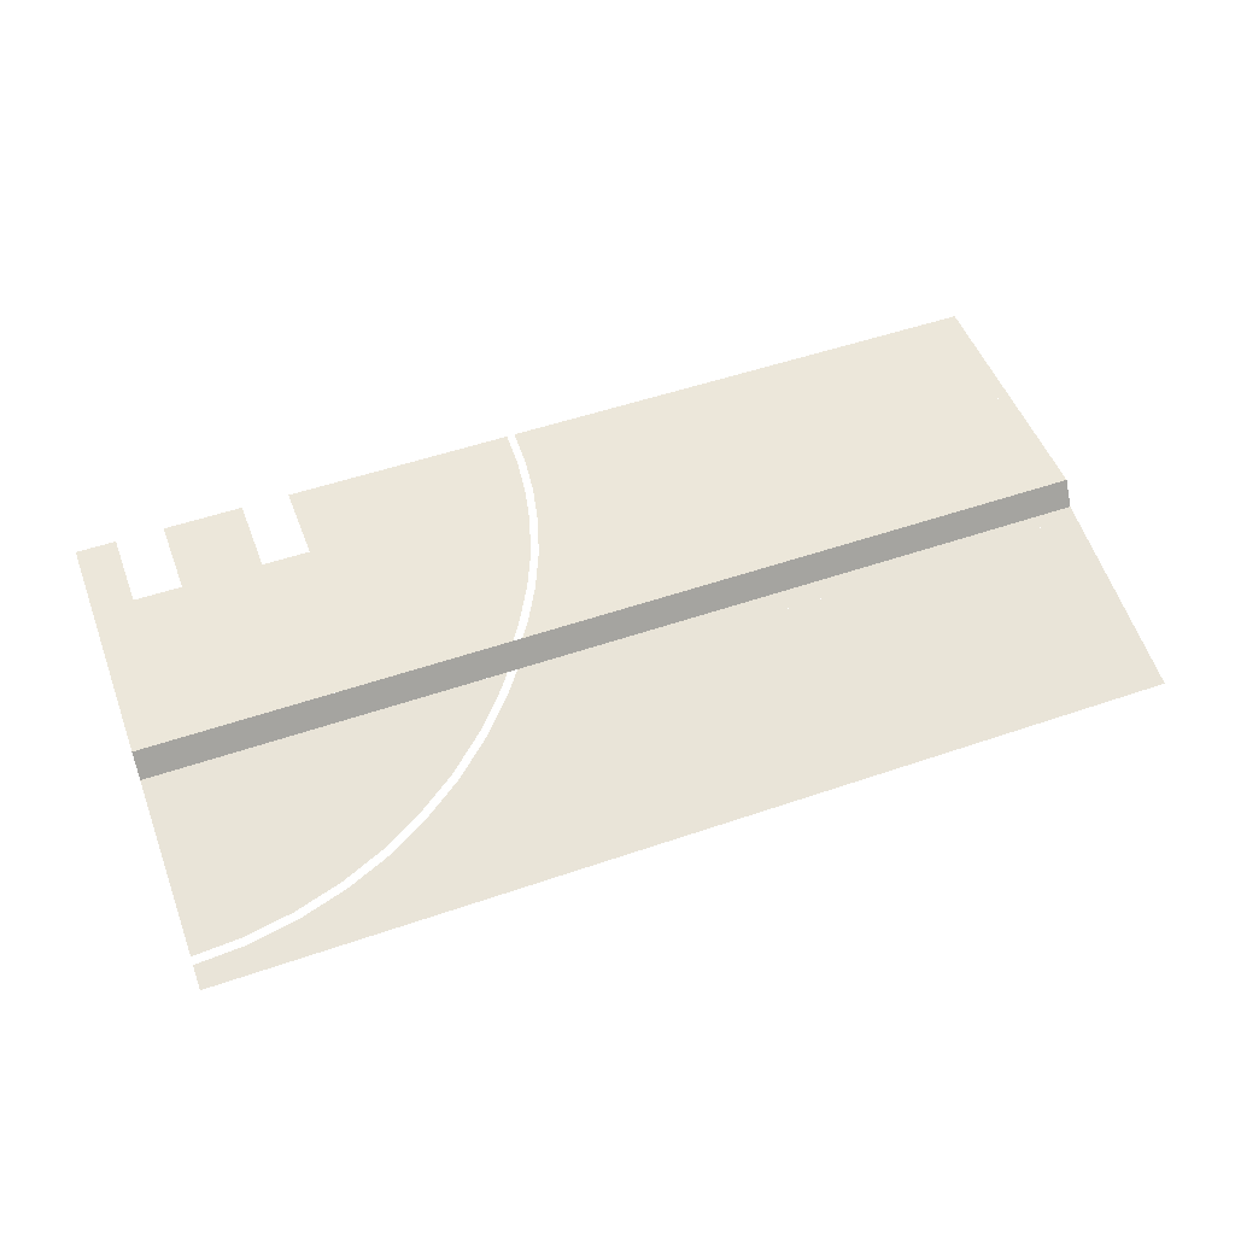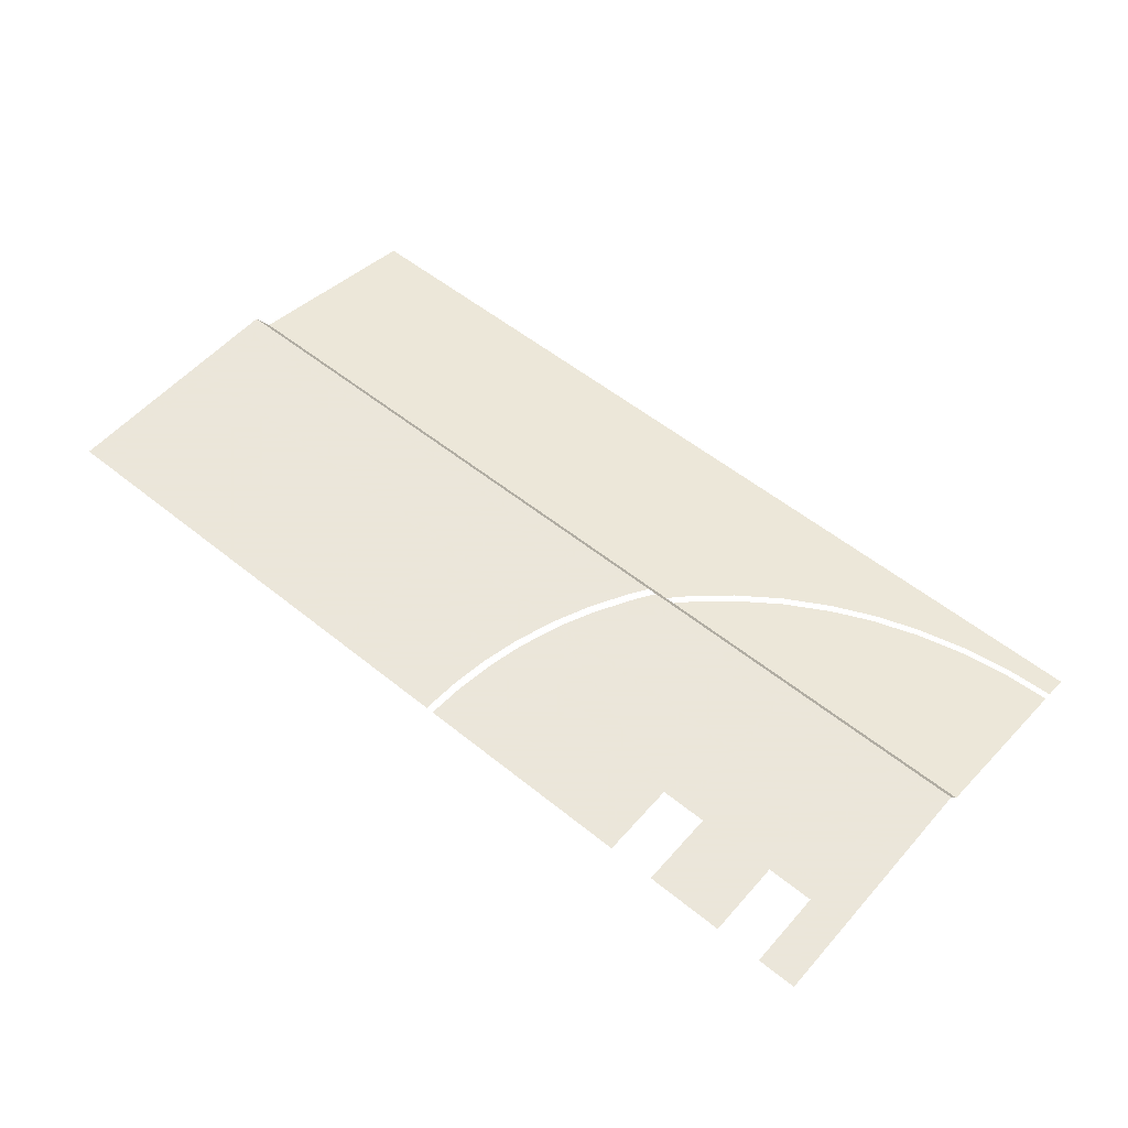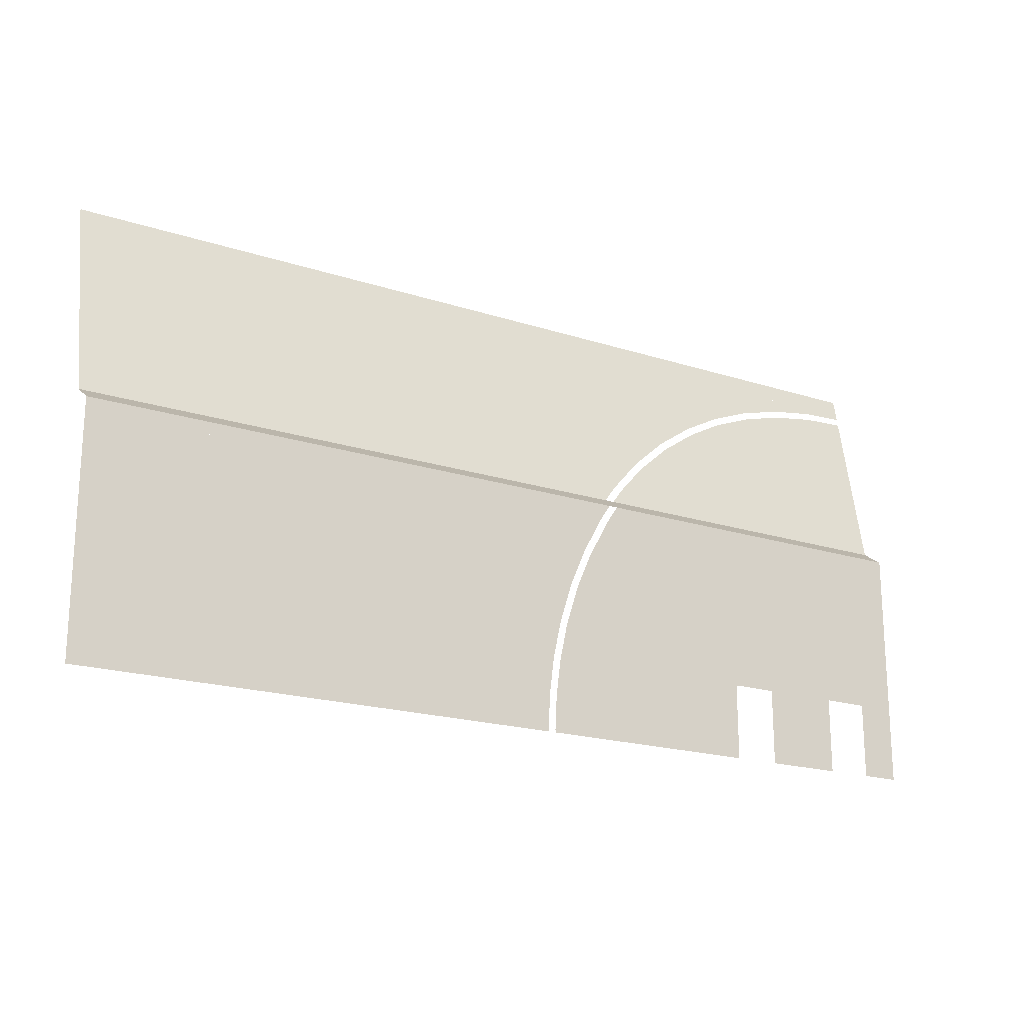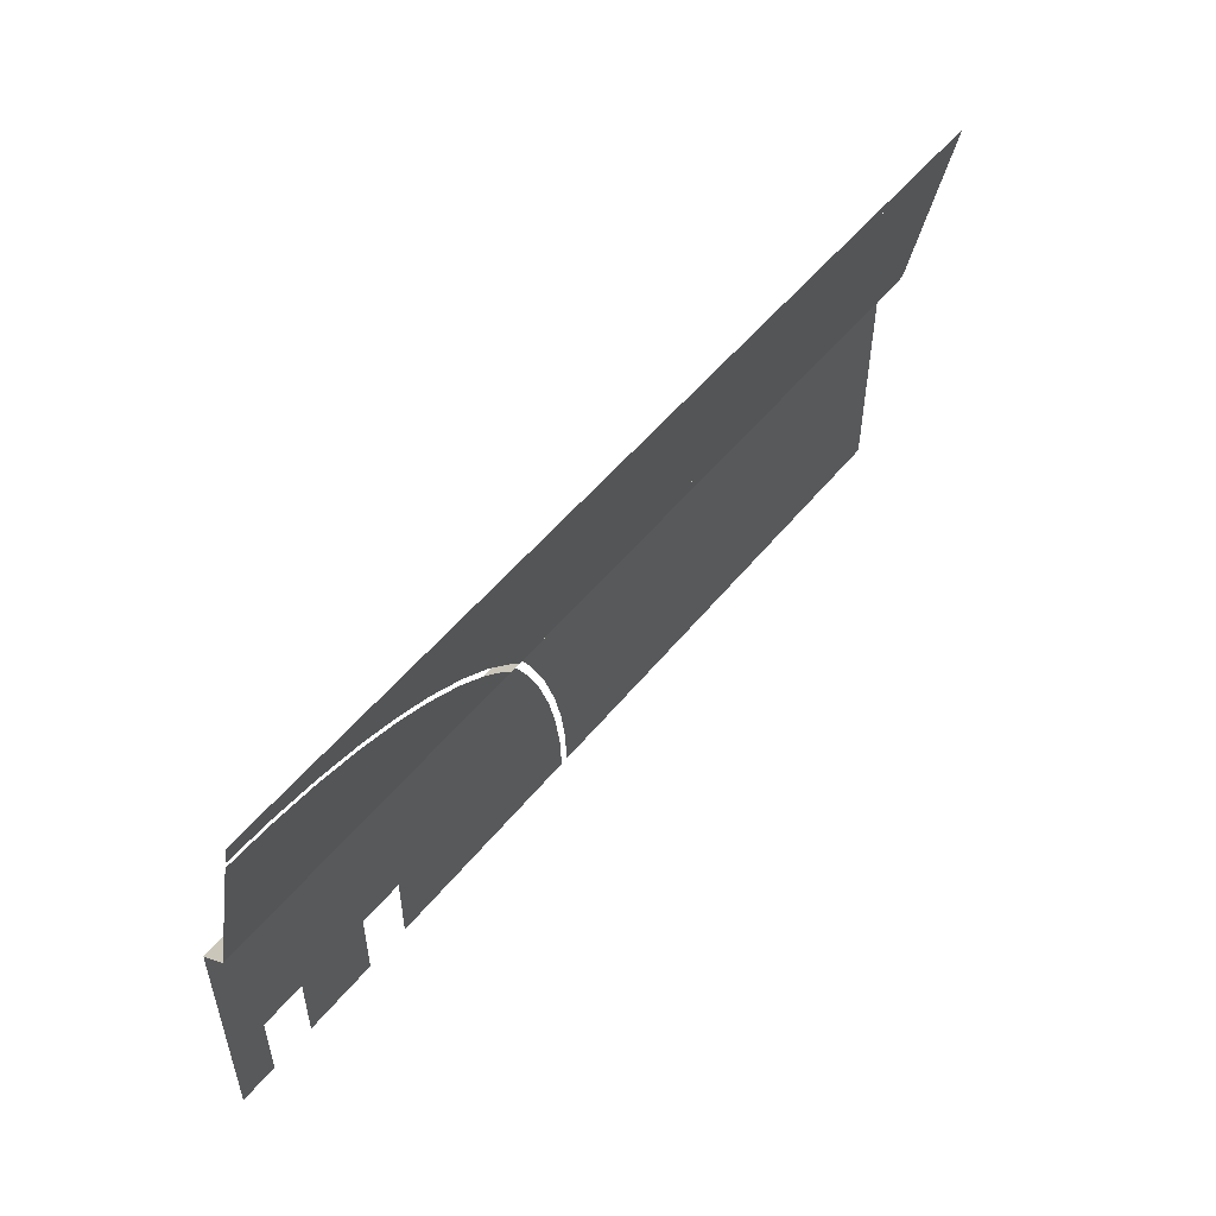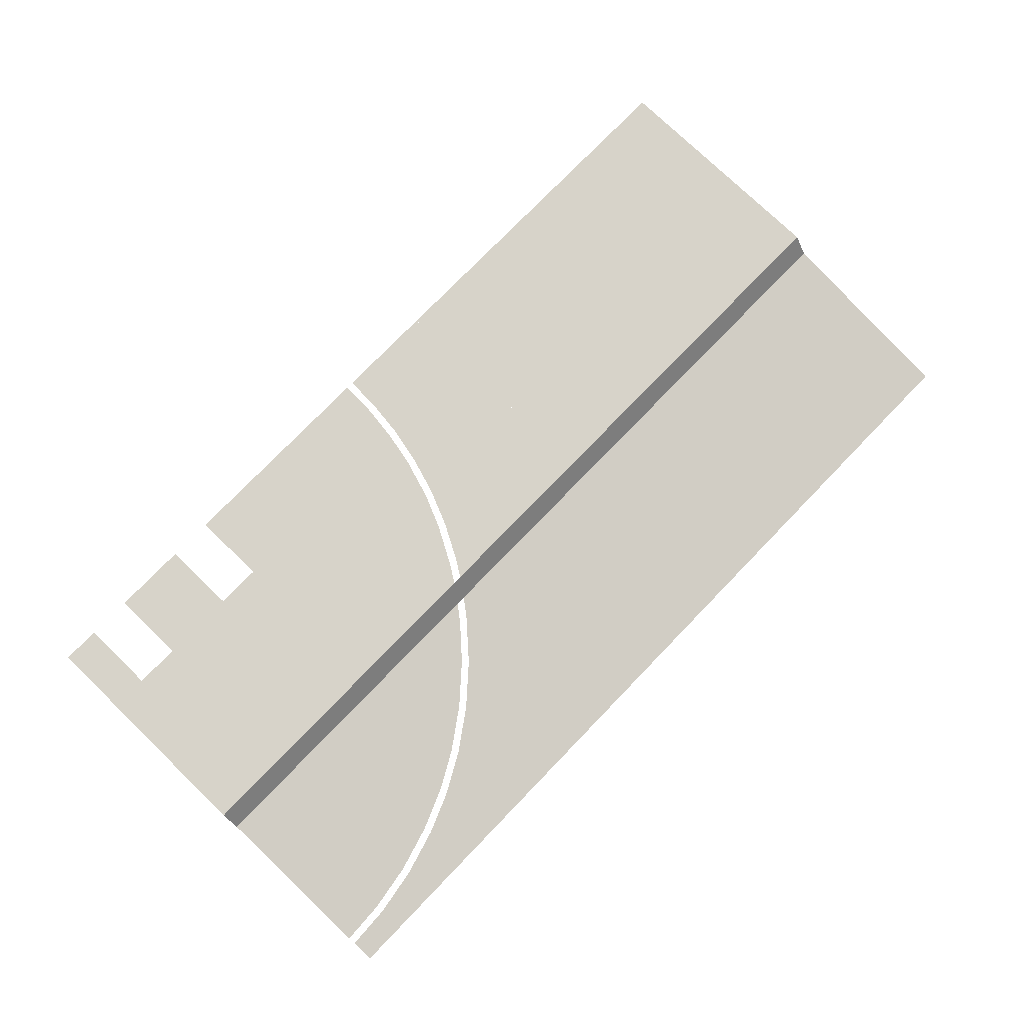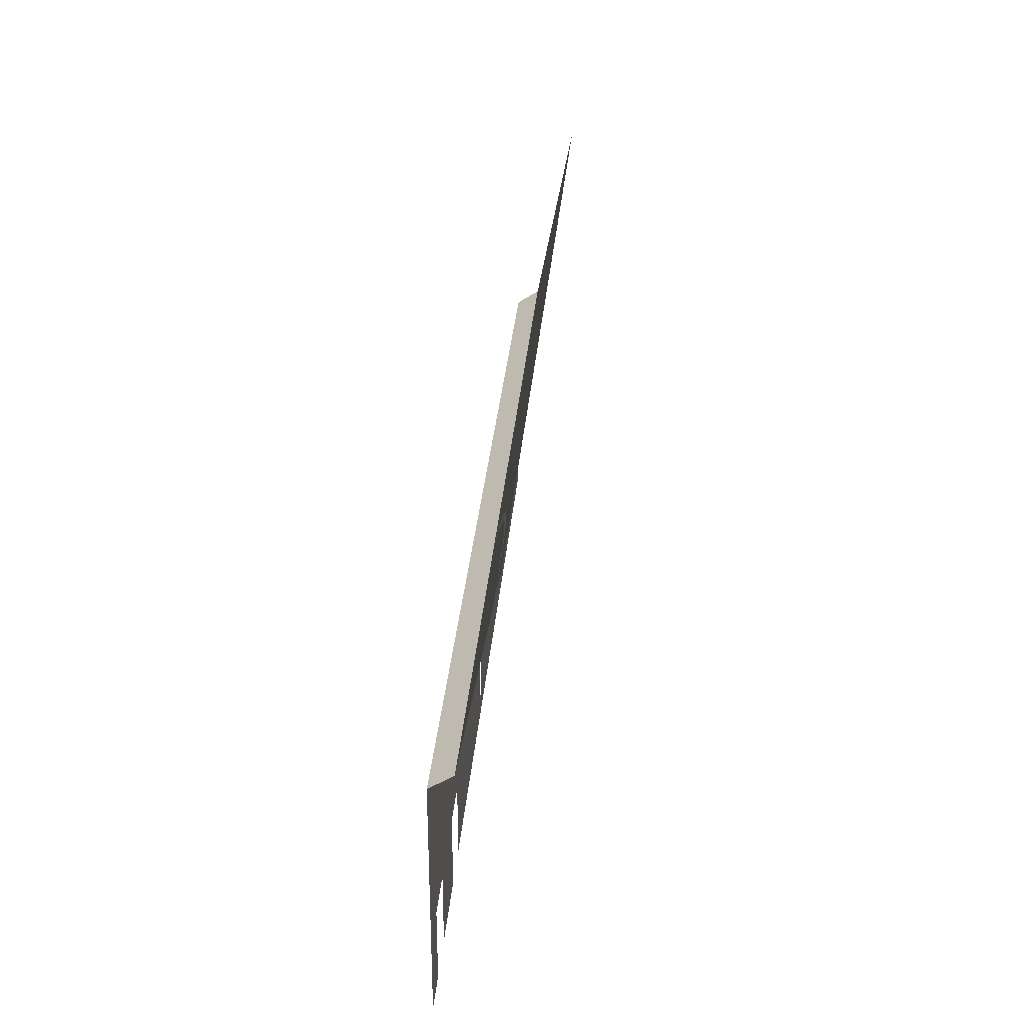
<metadata>
{"format":"obj","ext":"obj","renderer":"f3d","projection":"perspective","resolution":1024,"background":"white","views":[{"elev":51.3,"azim":-20.5,"up":"+Y"},{"elev":55.0,"azim":-139.6,"up":"+Y"},{"elev":-19.6,"azim":148.9,"up":"+Z"},{"elev":52.4,"azim":-52.2,"up":"+Z"},{"elev":76.3,"azim":-46.0,"up":"+Y"},{"elev":31.4,"azim":-85.2,"up":"+Z"}]}
</metadata>
<code>
v 3 -0.15 0.8
v 3 -0.225 0.85
v 0 -0.225 0.85
v 0 -0.15 0.8
v 2.96 -0.15 0.01
v 1.425 -0.15 0.01
v 1.425 -0.15 0
v 2.96 -0.15 0
v 1.4 -0.15 0.01
v 0.675 -0.15 0.01
v 0.675 -0.15 0
v 1.4 -0.15 0
v 2.96 -0.15 0.76
v 1.206 -0.15 0.76
v 1.218 -0.15 0.74
v 2.96 -0.15 0.74
v 1.176 -0.15 0.76
v 0 -0.15 0.76
v 0 -0.15 0.74
v 1.188 -0.15 0.74
v 2.96 -0.15 0.51
v 1.331 -0.15 0.51
v 1.338 -0.15 0.49
v 2.96 -0.15 0.49
v 1.304 -0.15 0.51
v 0 -0.15 0.51
v 0 -0.15 0.49
v 1.312 -0.15 0.49
v 0.525 -0.15 0.01
v 0.275 -0.15 0.01
v 0.275 -0.15 0
v 0.525 -0.15 0
v 0.125 -0.15 0.01
v 0 -0.15 0.01
v 0 -0.15 0
v 0.125 -0.15 0
v 2.96 -0.15 0.74
v 2.94 -0.15 0.74
v 2.94 -0.15 0.51
v 2.96 -0.15 0.51
v 1.81 -0.15 0.74
v 1.79 -0.15 0.74
v 1.79 -0.15 0.51
v 1.81 -0.15 0.51
v 0.61 -0.15 0.74
v 0.59 -0.15 0.74
v 0.59 -0.15 0.51
v 0.61 -0.15 0.51
v 2.96 -0.15 0.49
v 2.94 -0.15 0.49
v 2.94 -0.15 0.01
v 2.96 -0.15 0.01
v 1.81 -0.15 0.49
v 1.79 -0.15 0.49
v 1.79 -0.15 0.01
v 1.81 -0.15 0.01
v 0.61 -0.15 0.49
v 0.59 -0.15 0.49
v 0.59 -0.15 0.25
v 0.61 -0.15 0.25
v 0 -0.3423 1.46
v 0 -0.3384 1.44
v 2.96 -0.3384 1.44
v 2.96 -0.3423 1.46
v 2.94 -0.3384 1.44
v 2.94 -0.2366 0.91
v 2.96 -0.2366 0.91
v 2.96 -0.3384 1.44
v 1.79 -0.3384 1.44
v 1.79 -0.2366 0.91
v 1.81 -0.2366 0.91
v 1.81 -0.3384 1.44
v 0.59 -0.311 1.297
v 0.61 -0.3092 1.288
v 0.61 -0.3384 1.44
v 0.59 -0.3384 1.44
v 0.59 -0.2366 0.91
v 0.61 -0.2366 0.91
v 0.61 -0.3039 1.26
v 0.59 -0.3057 1.27
v 1.097 -0.2366 0.91
v 1.79 -0.2366 0.91
v 1.79 -0.3384 1.44
v 1.79 -0.3384 1.44
v 0.61 -0.3384 1.44
v 0.61 -0.3092 1.288
v 2.96 -0.3423 1.46
v 2.96 -0.2327 0.89
v 3 -0.2327 0.89
v 3 -0.3423 1.46
v 0 -0.35 1.5
v 0 -0.3423 1.46
v 3 -0.3423 1.46
v 3 -0.35 1.5
v 3 -0.2327 0.89
v 1.113 -0.2327 0.89
v 1.144 -0.225 0.85
v 3 -0.225 0.85
v 1.097 -0.2366 0.91
v 1.113 -0.2327 0.89
v 2.96 -0.2327 0.89
v 2.96 -0.2366 0.91
v 0 -0.2366 0.91
v 0 -0.2327 0.89
v 1.081 -0.2327 0.89
v 1.064 -0.2366 0.91
v 0 -0.225 0.85
v 1.112 -0.225 0.85
v 1.081 -0.2327 0.89
v 0 -0.2327 0.89
v 1.81 -0.2366 0.91
v 2.94 -0.2366 0.91
v 2.94 -0.3384 1.44
v 1.81 -0.3384 1.44
v 0 -0.3356 1.425
v 0.59 -0.3384 1.44
v 0 -0.3384 1.44
v 0.4639 -0.3206 1.347
v 0.59 -0.311 1.297
v 0.59 -0.3384 1.44
v 0.3085 -0.3291 1.391
v 0.4639 -0.3206 1.347
v 0.59 -0.3384 1.44
v 0.1489 -0.3341 1.417
v 0.3085 -0.3291 1.391
v 0.59 -0.3384 1.44
v 0 -0.3356 1.425
v 0.1489 -0.3341 1.417
v 0.59 -0.3384 1.44
v 0 -0.2366 0.91
v 0.59 -0.2366 0.91
v 0 -0.3307 1.4
v 0.59 -0.2366 0.91
v 0.59 -0.3057 1.27
v 0.4558 -0.3161 1.324
v 0.59 -0.2366 0.91
v 0.4558 -0.3161 1.324
v 0.303 -0.3244 1.367
v 0.59 -0.2366 0.91
v 0.303 -0.3244 1.367
v 0.1464 -0.3293 1.392
v 0.59 -0.2366 0.91
v 0.1464 -0.3293 1.392
v 0 -0.3307 1.4
v 0.61 -0.2366 0.91
v 1.064 -0.2366 0.91
v 0.9725 -0.2552 1.007
v 0.61 -0.2366 0.91
v 0.9725 -0.2552 1.007
v 0.8522 -0.2752 1.111
v 0.61 -0.2366 0.91
v 0.8522 -0.2752 1.111
v 0.721 -0.2923 1.2
v 0.61 -0.2366 0.91
v 0.721 -0.2923 1.2
v 0.61 -0.3039 1.26
v 0.9899 -0.2586 1.025
v 1.097 -0.2366 0.91
v 1.79 -0.3384 1.44
v 0.8675 -0.2789 1.131
v 0.9899 -0.2586 1.025
v 1.79 -0.3384 1.44
v 0.7339 -0.2964 1.221
v 0.8675 -0.2789 1.131
v 1.79 -0.3384 1.44
v 0.61 -0.3092 1.288
v 0.7339 -0.2964 1.221
v 1.79 -0.3384 1.44
v 3 -0.15 0.8
v 1.179 -0.15 0.8
v 1.206 -0.15 0.76
v 3 -0.15 0.76
v 1.149 -0.15 0.8
v 0 -0.15 0.8
v 0 -0.15 0.76
v 1.176 -0.15 0.76
v 3 -0.15 0.76
v 2.96 -0.15 0.76
v 2.96 -0.15 0
v 3 -0.15 0
v 2.94 -0.15 0.74
v 1.81 -0.15 0.74
v 1.81 -0.15 0.51
v 2.94 -0.15 0.51
v 2.94 -0.15 0.49
v 1.81 -0.15 0.49
v 1.81 -0.15 0.01
v 2.94 -0.15 0.01
v 0.59 -0.15 0.74
v 0 -0.15 0.74
v 0 -0.15 0.51
v 0.59 -0.15 0.51
v 0.59 -0.15 0.49
v 0 -0.15 0.49
v 0 -0.15 0.25
v 0.59 -0.15 0.25
v 0.525 -0.15 0.25
v 0.275 -0.15 0.25
v 0.275 -0.15 0.01
v 0.525 -0.15 0.01
v 0.125 -0.15 0.25
v 0 -0.15 0.25
v 0 -0.15 0.01
v 0.125 -0.15 0.01
v 1.218 -0.15 0.74
v 1.281 -0.15 0.6245
v 1.79 -0.15 0.74
v 1.281 -0.15 0.6245
v 1.331 -0.15 0.51
v 1.79 -0.15 0.51
v 1.79 -0.15 0.74
v 1.338 -0.15 0.49
v 1.377 -0.15 0.369
v 1.79 -0.15 0.49
v 1.377 -0.15 0.369
v 1.403 -0.15 0.2475
v 1.79 -0.15 0.49
v 1.403 -0.15 0.2475
v 1.419 -0.15 0.124
v 1.79 -0.15 0.49
v 1.419 -0.15 0.124
v 1.425 -0.15 0.01
v 1.79 -0.15 0.01
v 1.79 -0.15 0.49
v 0.61 -0.15 0.74
v 1.258 -0.15 0.6135
v 1.188 -0.15 0.74
v 0.61 -0.15 0.74
v 0.61 -0.15 0.51
v 1.304 -0.15 0.51
v 1.258 -0.15 0.6135
v 0.675 -0.15 0.25
v 1.353 -0.15 0.3625
v 1.312 -0.15 0.49
v 0.675 -0.15 0.25
v 1.379 -0.15 0.243
v 1.353 -0.15 0.3625
v 0.675 -0.15 0.25
v 1.395 -0.15 0.122
v 1.379 -0.15 0.243
v 0.675 -0.15 0.25
v 1.4 -0.15 0.01
v 1.395 -0.15 0.122
v 1.312 -0.15 0.49
v 0.61 -0.15 0.49
v 0.61 -0.15 0.25
v 0.675 -0.15 0.25
v 1.4 -0.15 0.01
v 0.675 -0.15 0.25
v 0.675 -0.15 0.01
g mesh6889189
f 1 2 3
f 3 4 1
f 5 6 7
f 7 8 5
f 9 10 11
f 11 12 9
f 13 14 15
f 15 16 13
f 17 18 19
f 19 20 17
f 21 22 23
f 23 24 21
f 25 26 27
f 27 28 25
f 29 30 31
f 31 32 29
f 33 34 35
f 35 36 33
f 37 38 39
f 39 40 37
f 41 42 43
f 43 44 41
f 45 46 47
f 47 48 45
f 49 50 51
f 51 52 49
f 53 54 55
f 55 56 53
f 57 58 59
f 59 60 57
f 61 62 63
f 63 64 61
f 65 66 67
f 67 68 65
f 69 70 71
f 71 72 69
f 73 74 75
f 75 76 73
f 77 78 79
f 79 80 77
f 81 82 83
f 84 85 86
f 87 88 89
f 89 90 87
f 91 92 93
f 93 94 91
f 95 96 97
f 97 98 95
f 99 100 101
f 101 102 99
f 103 104 105
f 105 106 103
f 107 108 109
f 109 110 107
f 111 112 113
f 113 114 111
f 115 116 117
f 118 119 120
f 121 122 123
f 124 125 126
f 127 128 129
f 130 131 132
f 133 134 135
f 136 137 138
f 139 140 141
f 142 143 144
f 145 146 147
f 148 149 150
f 151 152 153
f 154 155 156
f 157 158 159
f 160 161 162
f 163 164 165
f 166 167 168
f 169 170 171
f 171 172 169
f 173 174 175
f 175 176 173
f 177 178 179
f 179 180 177
f 181 182 183
f 183 184 181
f 185 186 187
f 187 188 185
f 189 190 191
f 191 192 189
f 193 194 195
f 195 196 193
f 197 198 199
f 199 200 197
f 201 202 203
f 203 204 201
f 205 206 207
f 208 209 210
f 210 211 208
f 212 213 214
f 215 216 217
f 218 219 220
f 221 222 223
f 223 224 221
f 225 226 227
f 228 229 230
f 230 231 228
f 232 233 234
f 235 236 237
f 238 239 240
f 241 242 243
f 244 245 246
f 246 247 244
f 248 249 250

</code>
